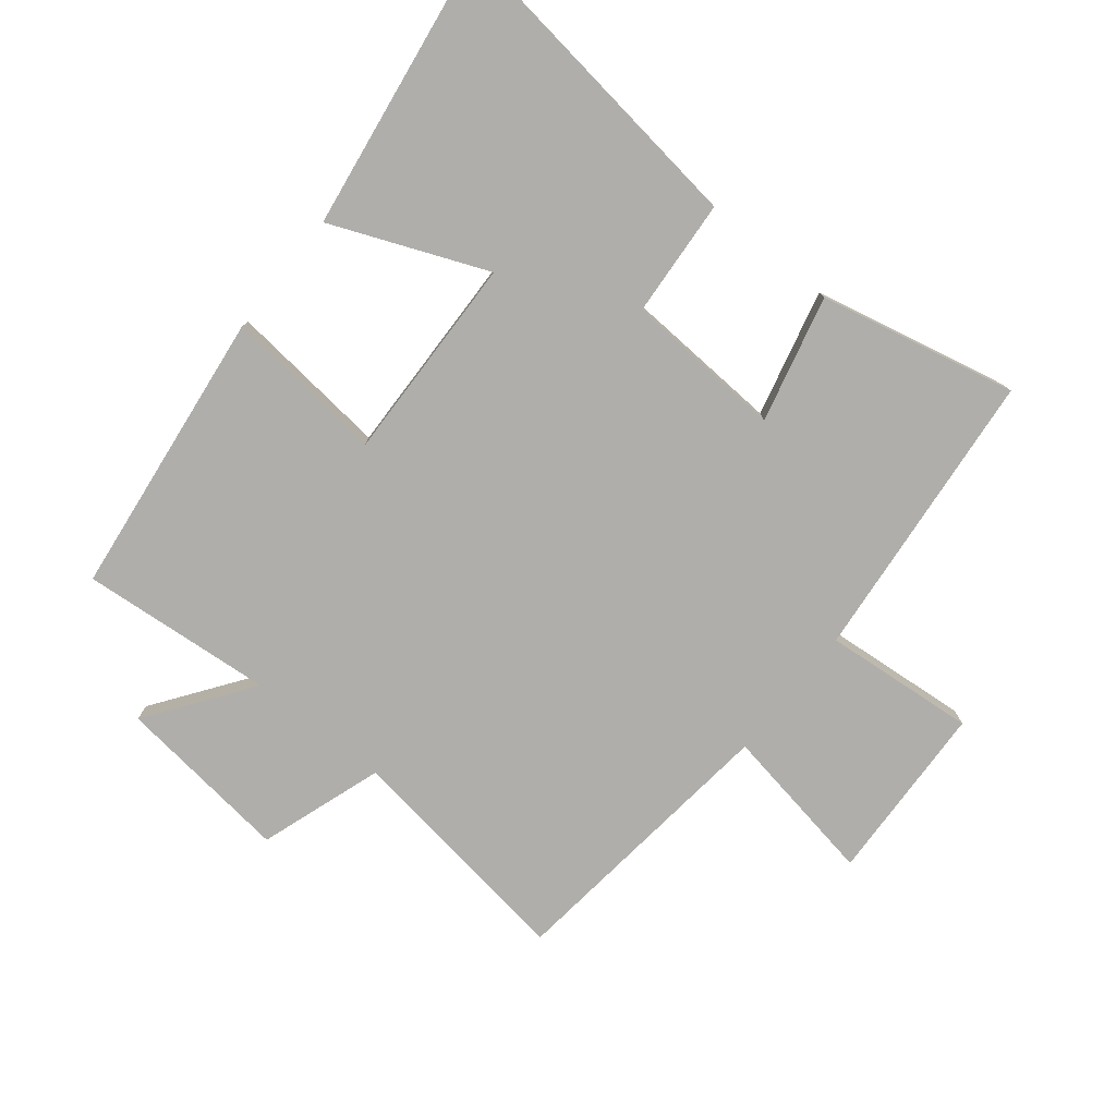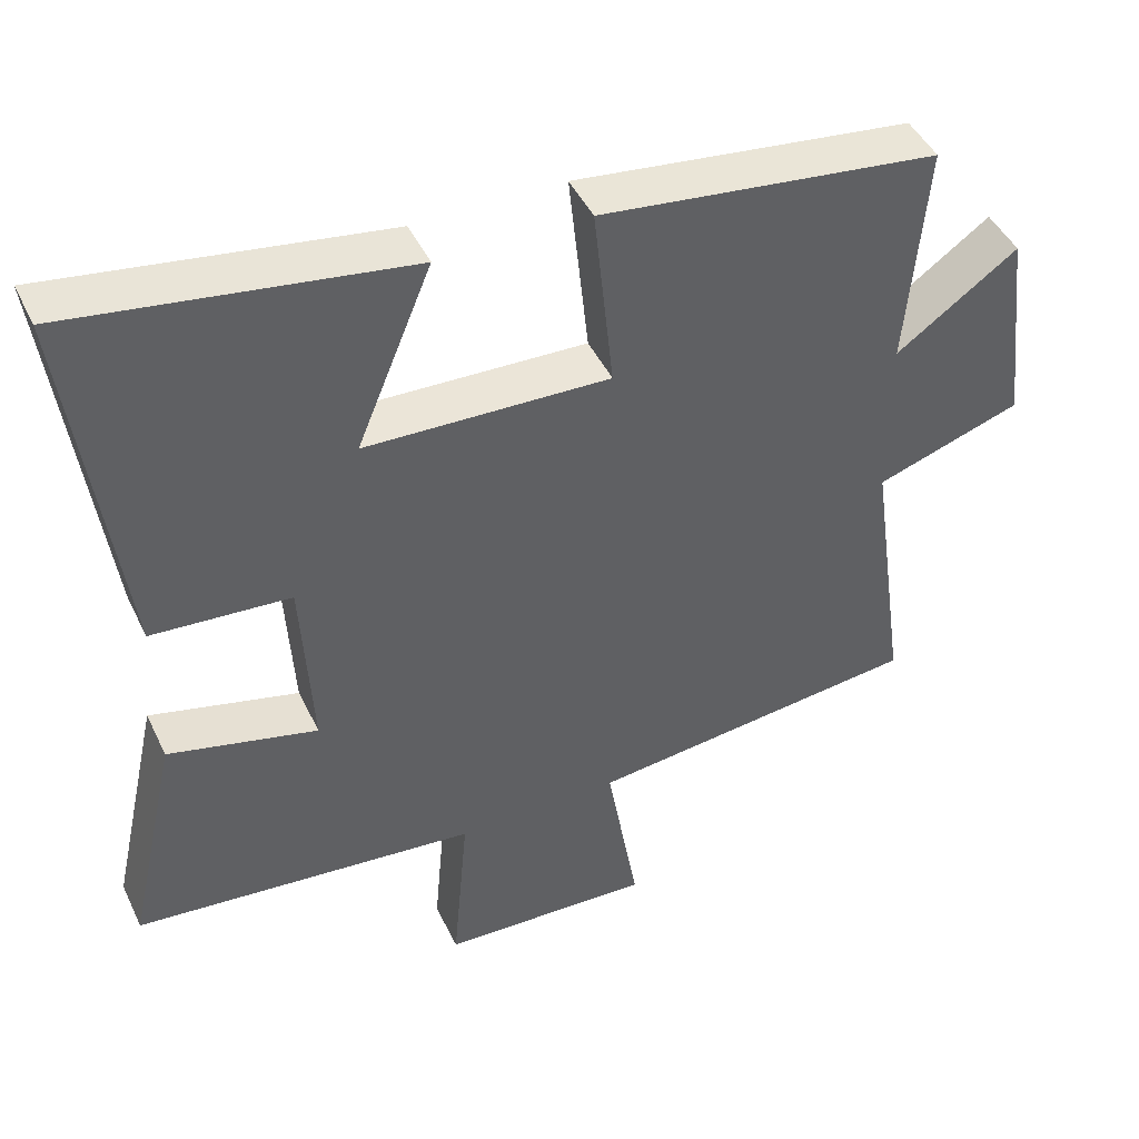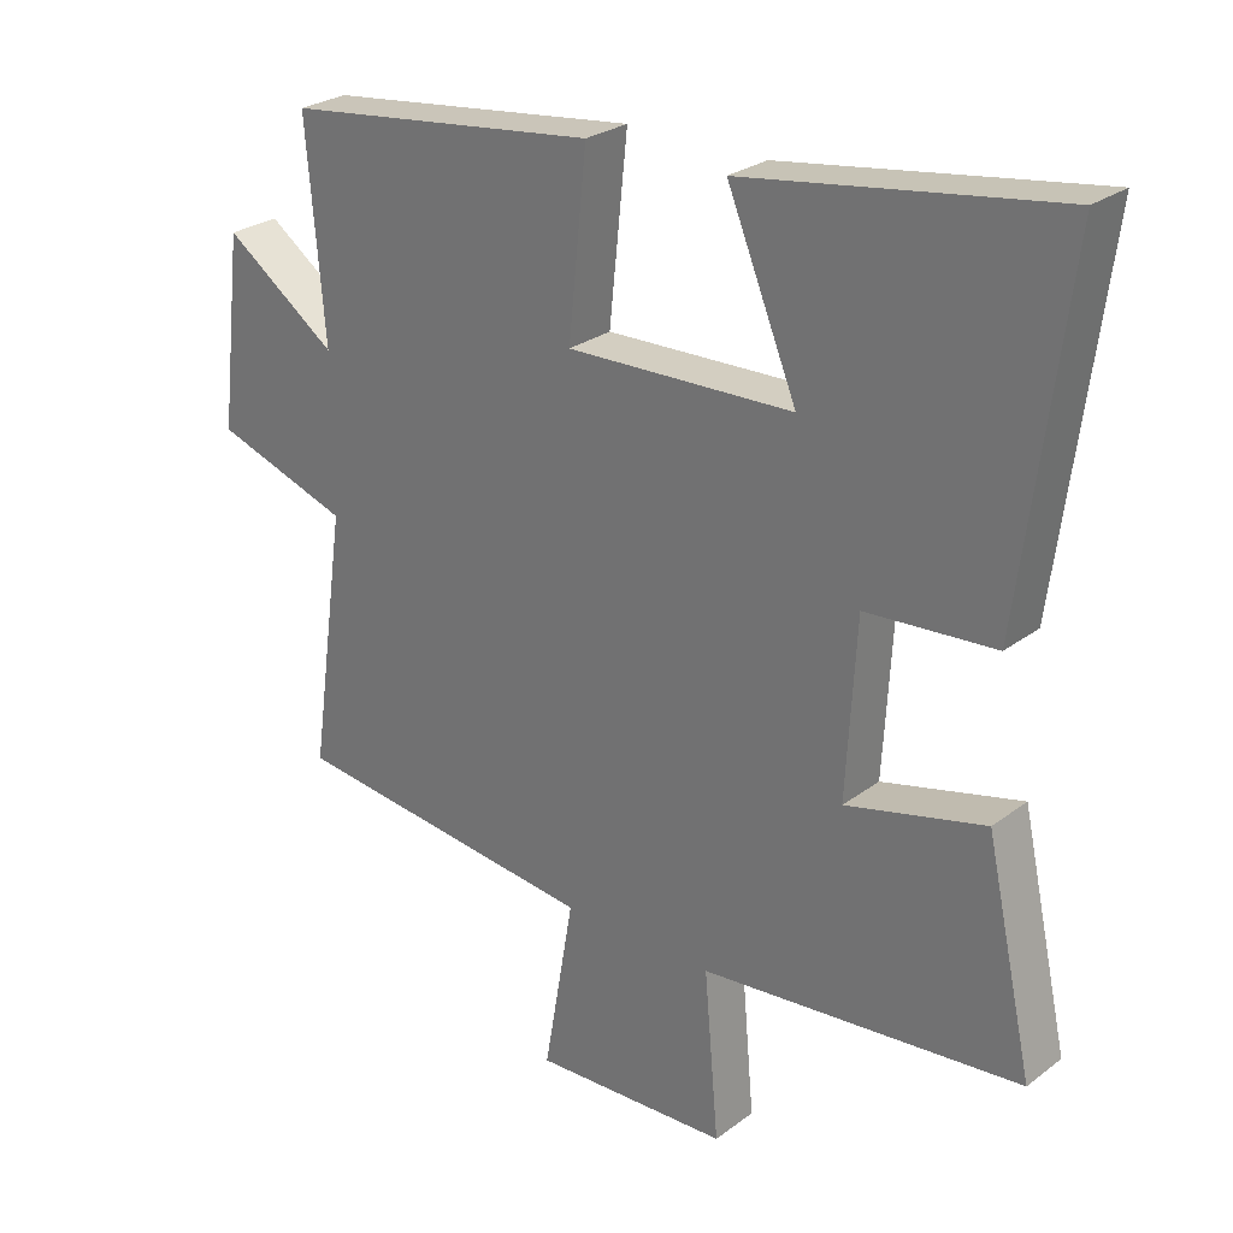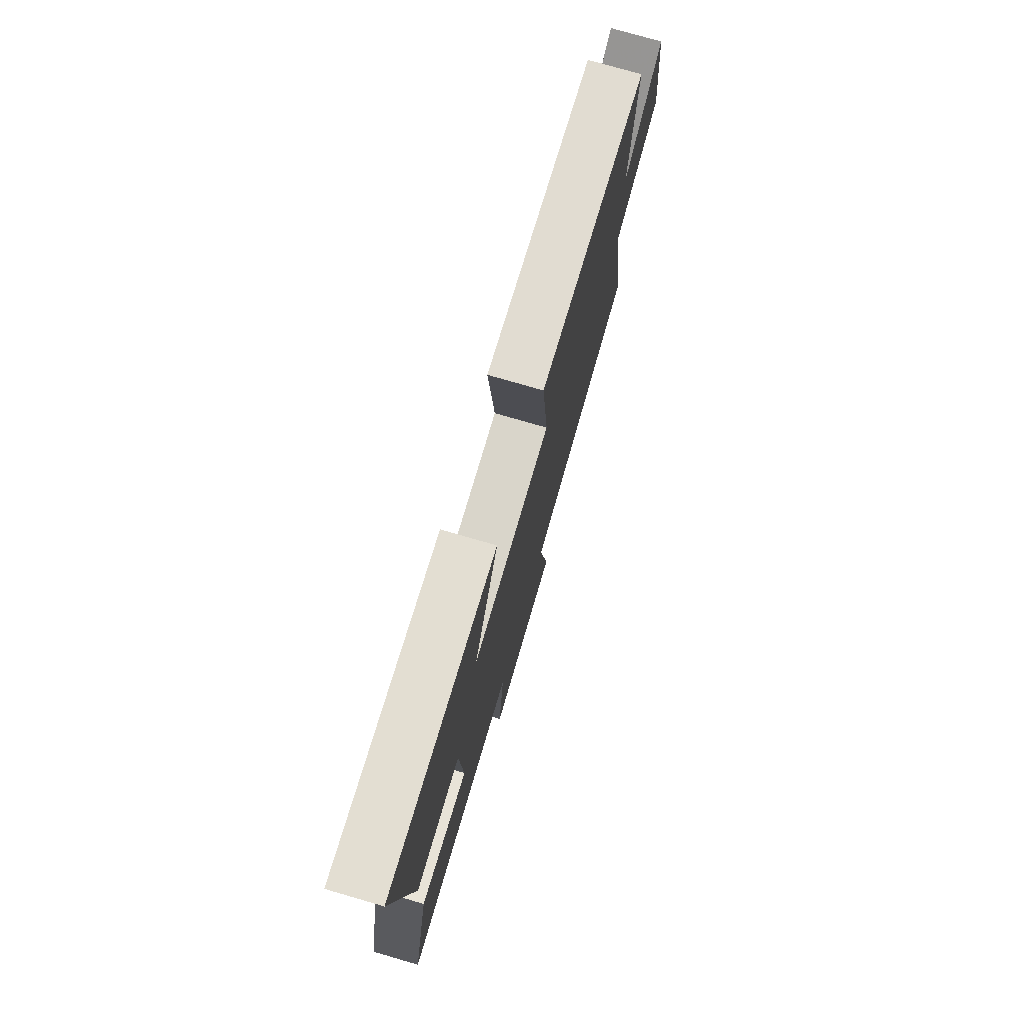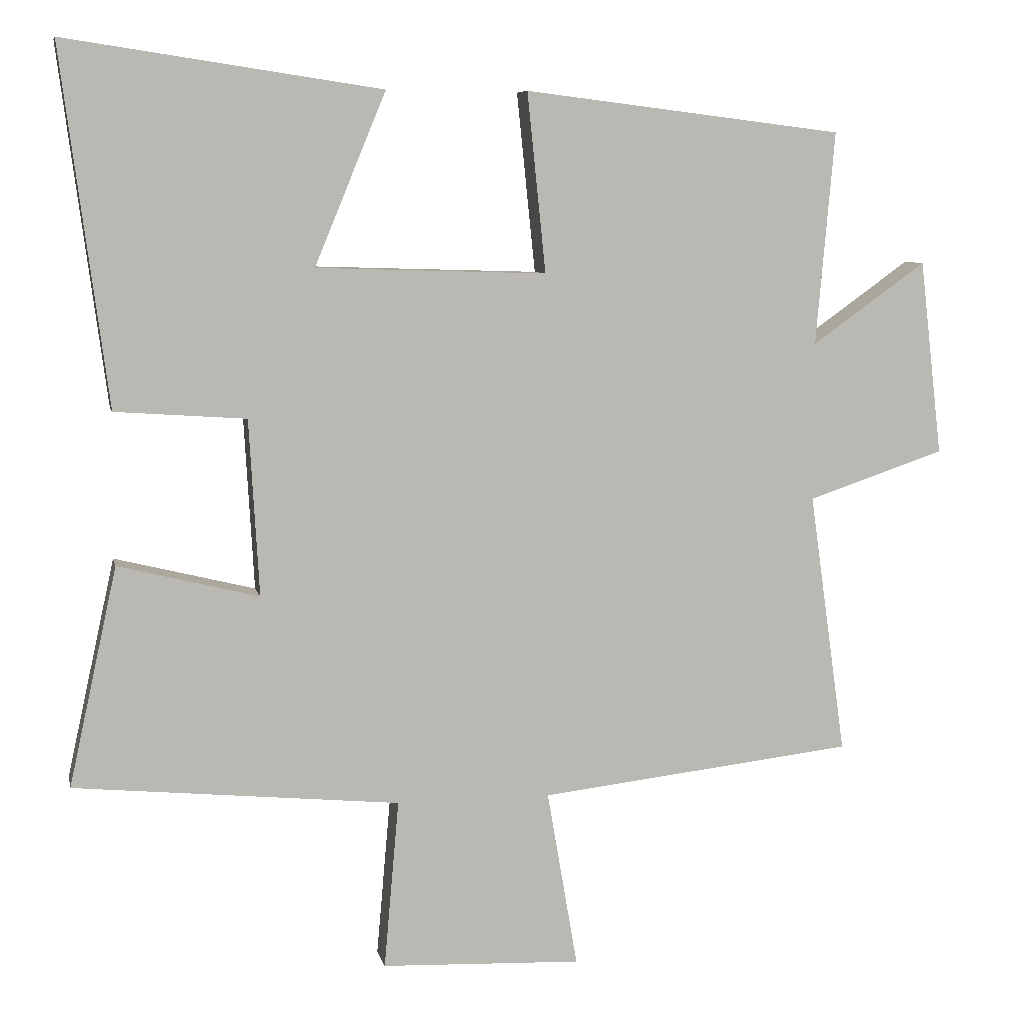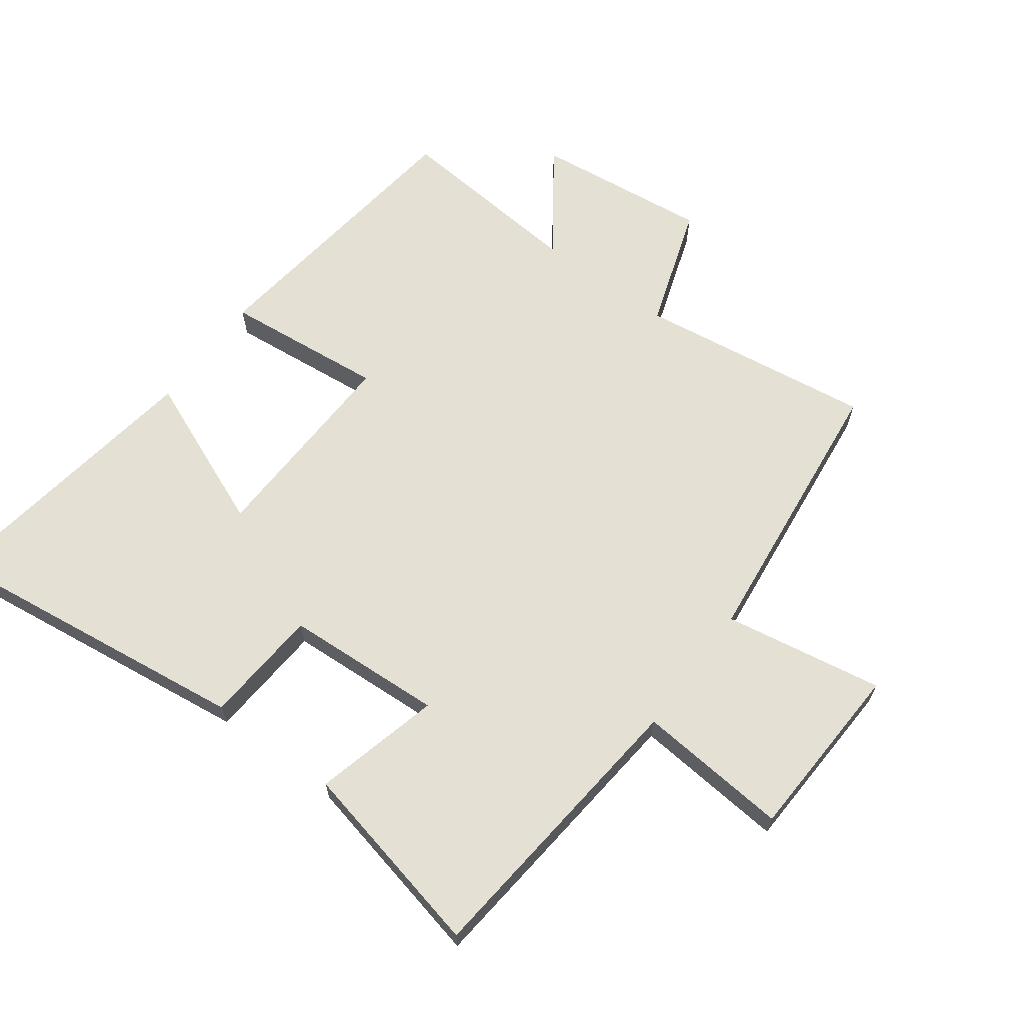
<metadata>
{"format":"obj","ext":"obj","renderer":"f3d","projection":"perspective","resolution":1024,"background":"white","views":[{"elev":-77.7,"azim":51.2,"up":"+Y"},{"elev":45.4,"azim":155.5,"up":"+Z"},{"elev":26.6,"azim":40.8,"up":"+Z"},{"elev":76.2,"azim":106.2,"up":"+Z"},{"elev":7.5,"azim":168.2,"up":"+Z"},{"elev":65.2,"azim":126.6,"up":"+Y"}]}
</metadata>
<code>
v -0.526 0.07 0.445
v -0.077 0.07 0.5
v -0.103 0.07 0.248
v 0.221 0.07 0.258
v 0.121 0.07 0.5
v 0.565 0.07 0.566
v 0.5 0.07 0.065
v 0.316 0.07 0.052
v 0.302 0.07 -0.196
v 0.5 0.07 -0.147
v 0.568 0.07 -0.455
v 0.11 0.07 -0.5
v 0.131 0.07 -0.738
v -0.151 0.07 -0.75
v -0.108 0.07 -0.5
v -0.552 0.07 -0.449
v -0.5 0.07 -0.08
v -0.693 0.07 -0.015
v -0.661 0.07 0.259
v -0.5 0.07 0.144
v -0.526 0 0.445
v -0.077 0 0.5
v -0.103 0 0.248
v 0.221 0 0.258
v 0.121 0 0.5
v 0.565 0 0.566
v 0.5 0 0.065
v 0.316 0 0.052
v 0.302 0 -0.196
v 0.5 0 -0.147
v 0.568 0 -0.455
v 0.11 0 -0.5
v 0.131 0 -0.738
v -0.151 0 -0.75
v -0.108 0 -0.5
v -0.552 0 -0.449
v -0.5 0 -0.08
v -0.693 0 -0.015
v -0.661 0 0.259
v -0.5 0 0.144
f 17 18 19 20
f 15 16 17
f 15 17 20
f 12 13 14 15
f 9 10 11 12
f 8 9 12 15
f 5 6 7 8
f 4 5 8
f 3 4 8 15
f 20 1 2 3
f 3 15 20
f 40 39 38 37
f 37 36 35
f 40 37 35
f 35 34 33 32
f 32 31 30 29
f 35 32 29 28
f 28 27 26 25
f 28 25 24
f 35 28 24 23
f 23 22 21 40
f 40 35 23
f 1 21 22 2
f 2 22 23 3
f 3 23 24 4
f 4 24 25 5
f 5 25 26 6
f 6 26 27 7
f 7 27 28 8
f 8 28 29 9
f 9 29 30 10
f 10 30 31 11
f 11 31 32 12
f 12 32 33 13
f 13 33 34 14
f 14 34 35 15
f 15 35 36 16
f 16 36 37 17
f 17 37 38 18
f 18 38 39 19
f 19 39 40 20
f 20 40 21 1

</code>
